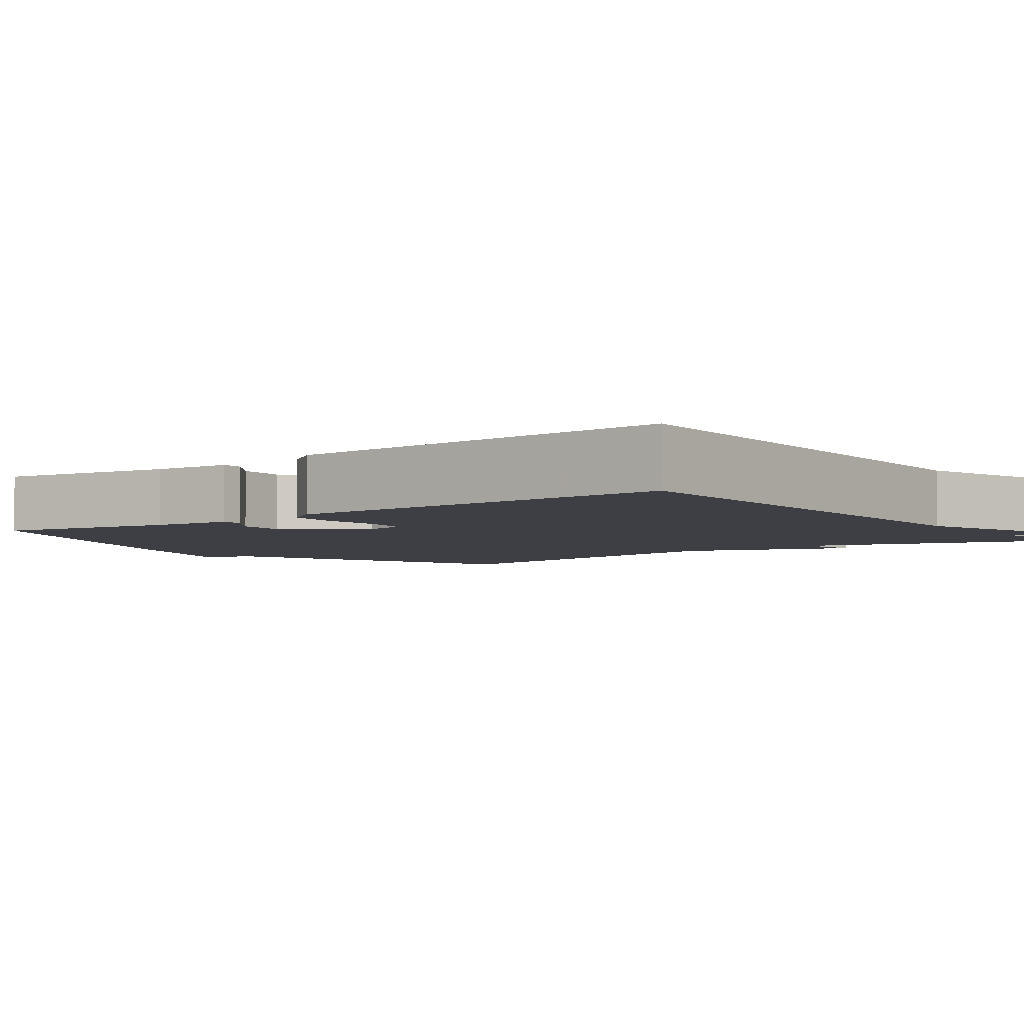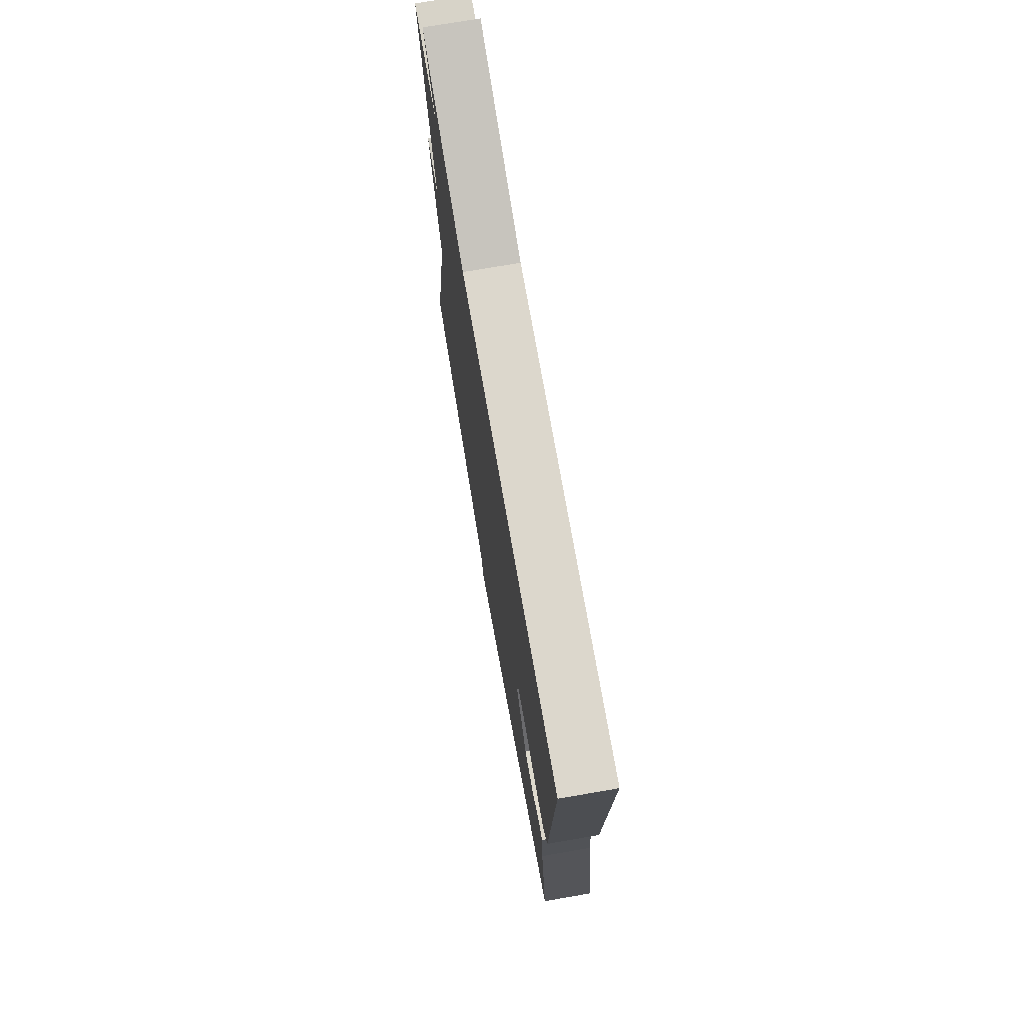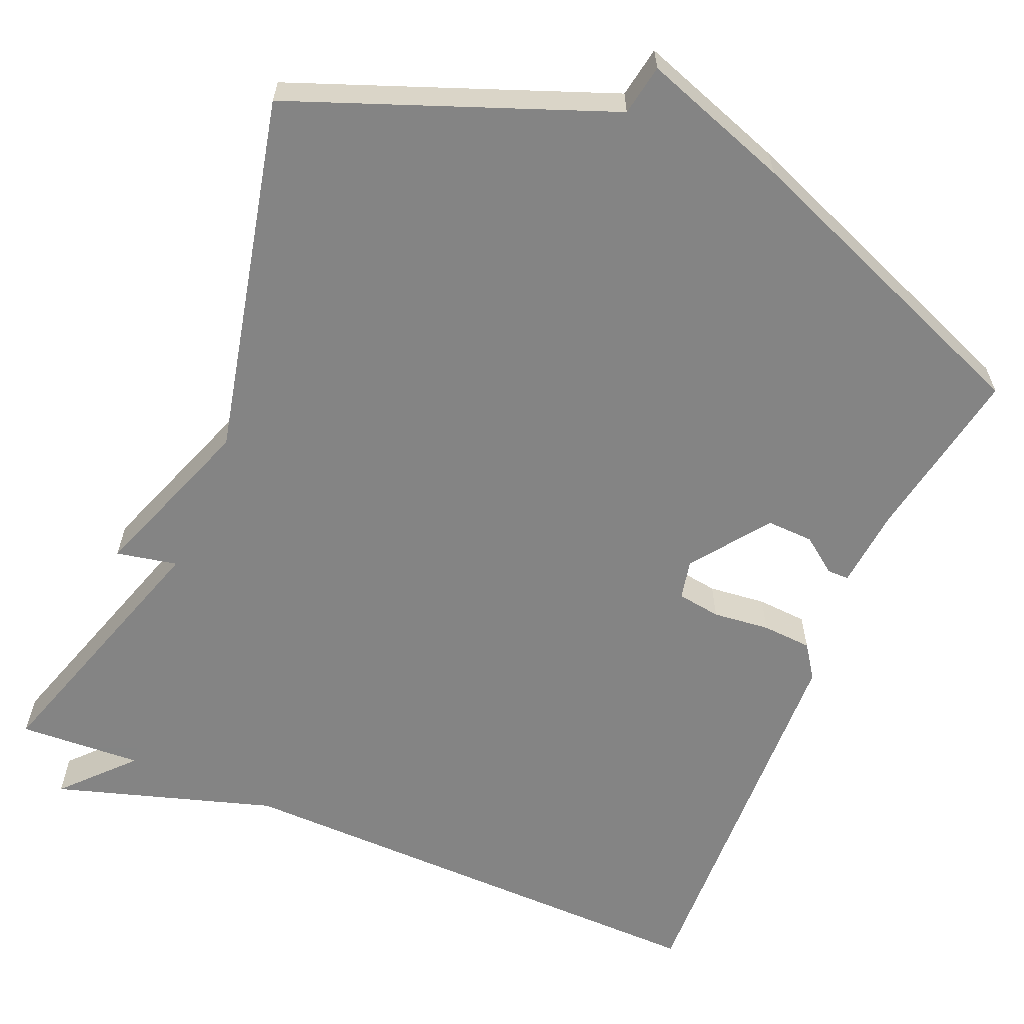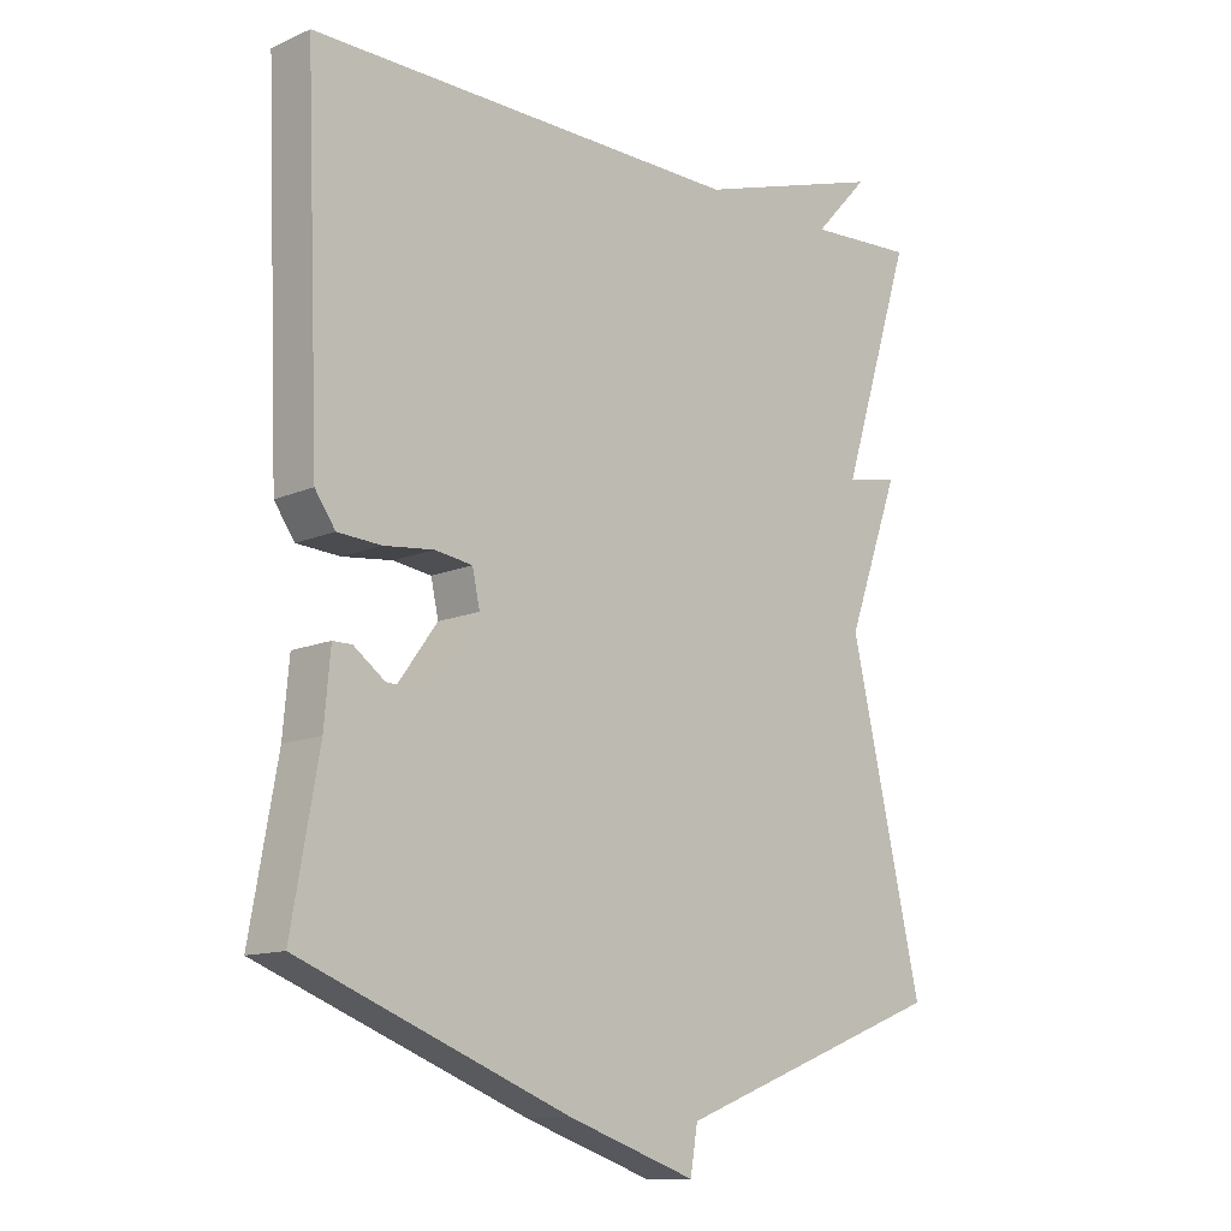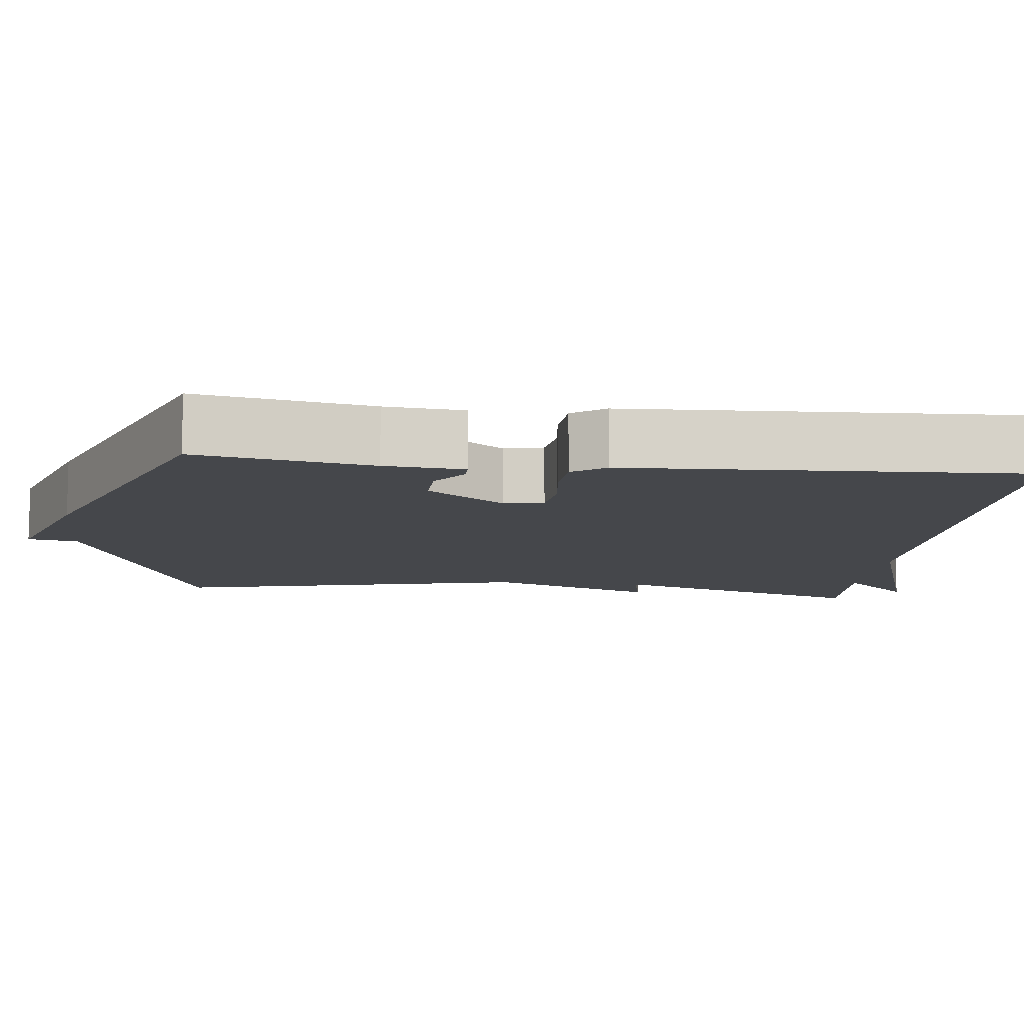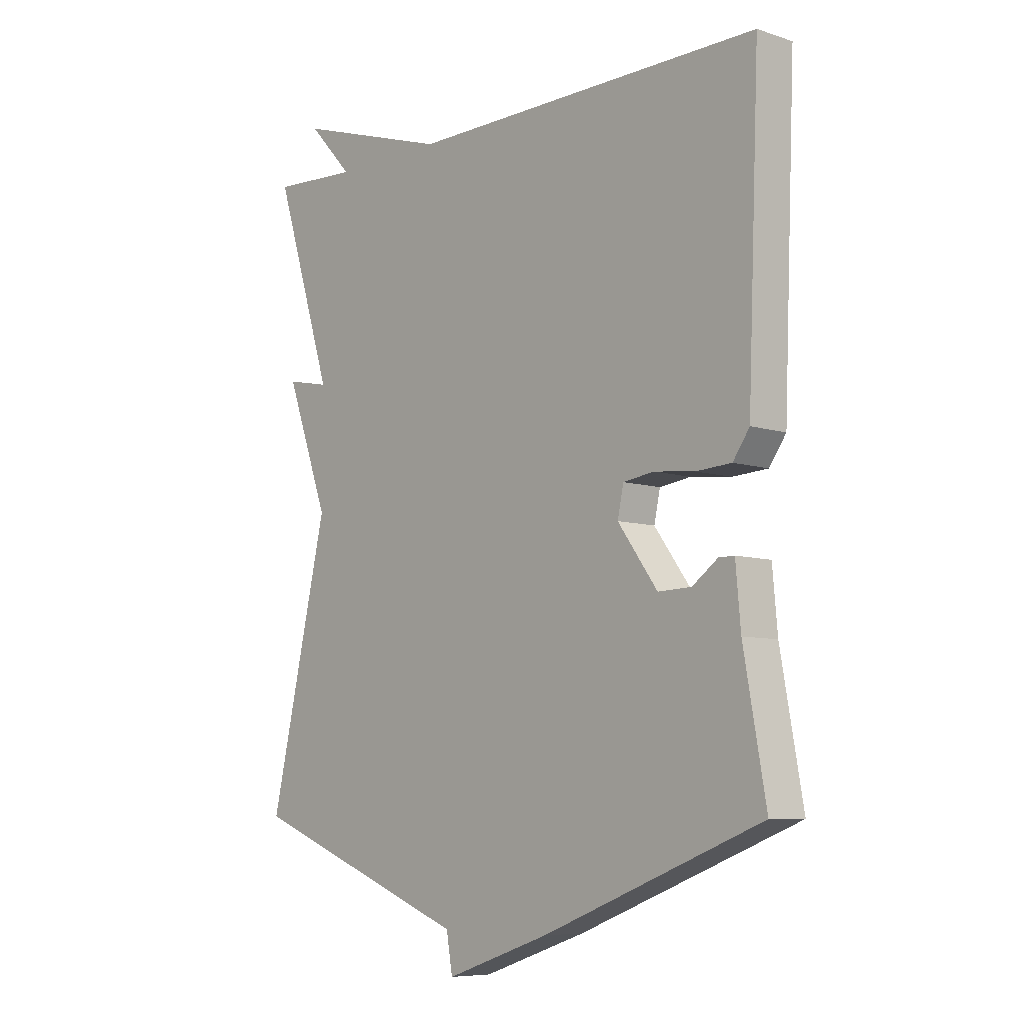
<metadata>
{"format":"obj","ext":"obj","renderer":"f3d","projection":"perspective","resolution":1024,"background":"white","views":[{"elev":-4.4,"azim":-53.0,"up":"+Y"},{"elev":73.7,"azim":-99.8,"up":"+Z"},{"elev":-61.3,"azim":156.9,"up":"+Y"},{"elev":-12.4,"azim":-44.5,"up":"+Z"},{"elev":-10.5,"azim":-96.4,"up":"+Y"},{"elev":-7.5,"azim":-132.6,"up":"+Z"}]}
</metadata>
<code>
v 0.5 0.07 0.5
v 0.394 0.07 0.163
v 0.472 0.07 0.179
v 0.394 0.07 -0.037
v 0.5 0.07 -0.5
v 0.097 0.07 -0.656
v 0.086 0.07 -0.721
v -0.103 0.07 -0.656
v -0.5 0.07 -0.5
v -0.46 0.07 -0.275
v -0.451 0.07 -0.173
v -0.423 0.07 -0.173
v -0.377 0.07 -0.207
v -0.317 0.07 -0.209
v -0.245 0.07 -0.11
v -0.256 0.07 -0.059
v -0.312 0.07 -0.051
v -0.385 0.07 -0.059
v -0.449 0.07 -0.055
v -0.479 0.07 -0.012
v -0.5 0.07 0.5
v 0.142 0.07 0.491
v 0.423 0.07 0.579
v 0.342 0.07 0.491
v 0.5 0 0.5
v 0.394 0 0.163
v 0.472 0 0.179
v 0.394 0 -0.037
v 0.5 0 -0.5
v 0.097 0 -0.656
v 0.086 0 -0.721
v -0.103 0 -0.656
v -0.5 0 -0.5
v -0.46 0 -0.275
v -0.451 0 -0.173
v -0.423 0 -0.173
v -0.377 0 -0.207
v -0.317 0 -0.209
v -0.245 0 -0.11
v -0.256 0 -0.059
v -0.312 0 -0.051
v -0.385 0 -0.059
v -0.449 0 -0.055
v -0.479 0 -0.012
v -0.5 0 0.5
v 0.142 0 0.491
v 0.423 0 0.579
v 0.342 0 0.491
f 22 23 24
f 20 21 22
f 19 20 22
f 18 19 22
f 17 18 22
f 16 17 22 24
f 24 1 2
f 16 24 2
f 15 16 2
f 10 11 12 13
f 10 13 14
f 9 10 14
f 8 9 14
f 7 8 14
f 6 7 14
f 6 14 15
f 5 6 15
f 4 5 15
f 2 3 4 15
f 48 47 46
f 46 45 44
f 46 44 43
f 46 43 42
f 46 42 41
f 48 46 41 40
f 26 25 48
f 26 48 40
f 26 40 39
f 37 36 35 34
f 38 37 34
f 38 34 33
f 38 33 32
f 38 32 31
f 38 31 30
f 39 38 30
f 39 30 29
f 39 29 28
f 39 28 27 26
f 1 25 26 2
f 2 26 27 3
f 3 27 28 4
f 4 28 29 5
f 5 29 30 6
f 6 30 31 7
f 7 31 32 8
f 8 32 33 9
f 9 33 34 10
f 10 34 35 11
f 11 35 36 12
f 12 36 37 13
f 13 37 38 14
f 14 38 39 15
f 15 39 40 16
f 16 40 41 17
f 17 41 42 18
f 18 42 43 19
f 19 43 44 20
f 20 44 45 21
f 21 45 46 22
f 22 46 47 23
f 23 47 48 24
f 24 48 25 1

</code>
